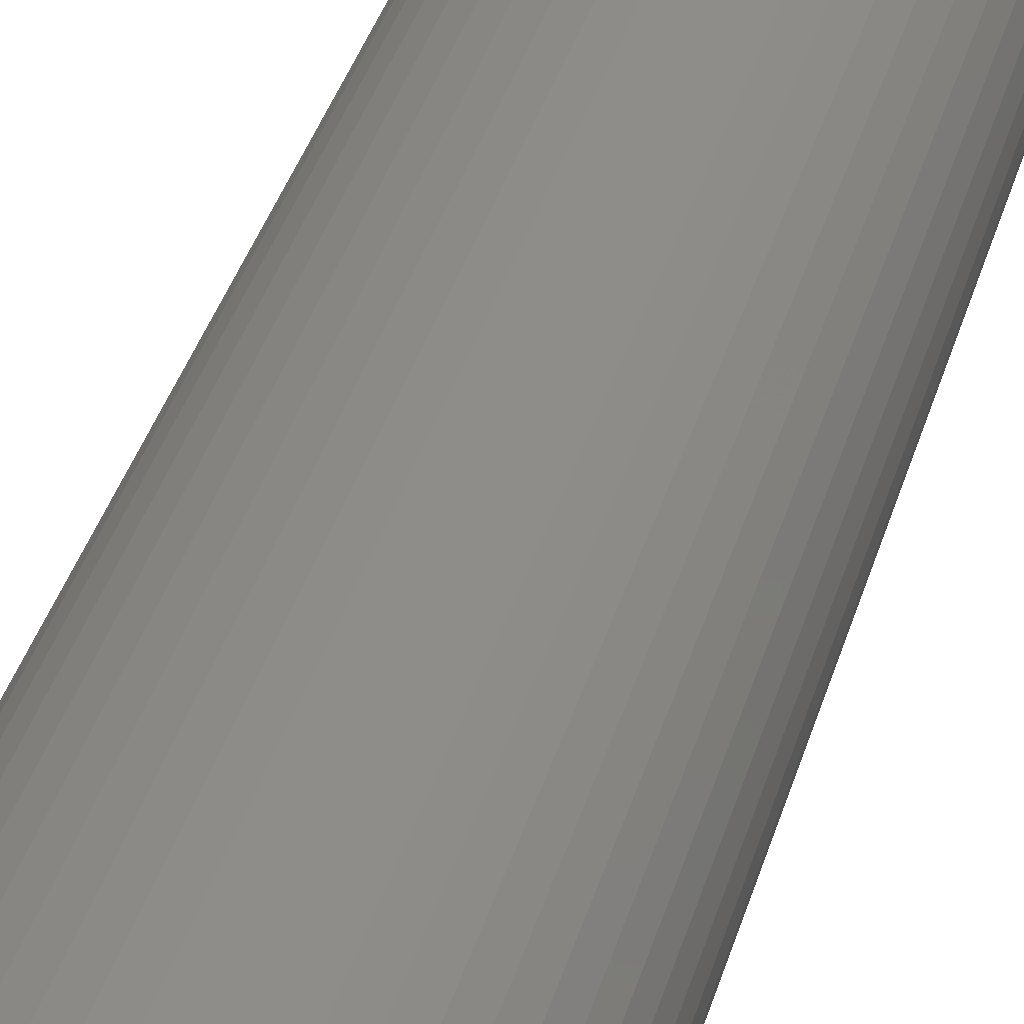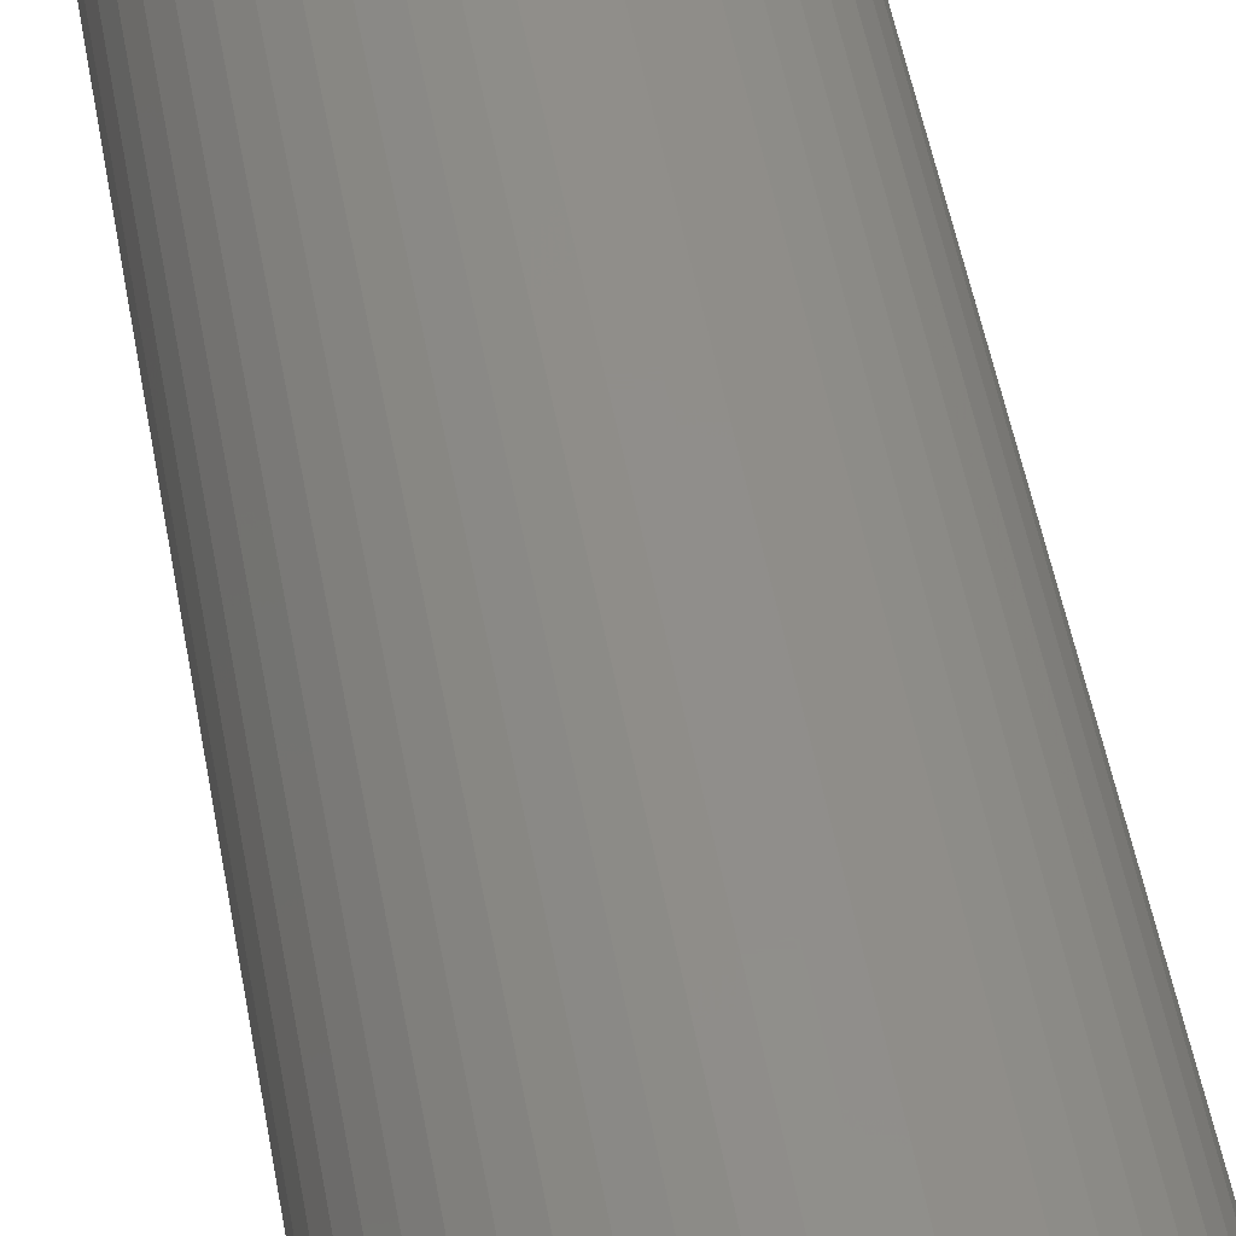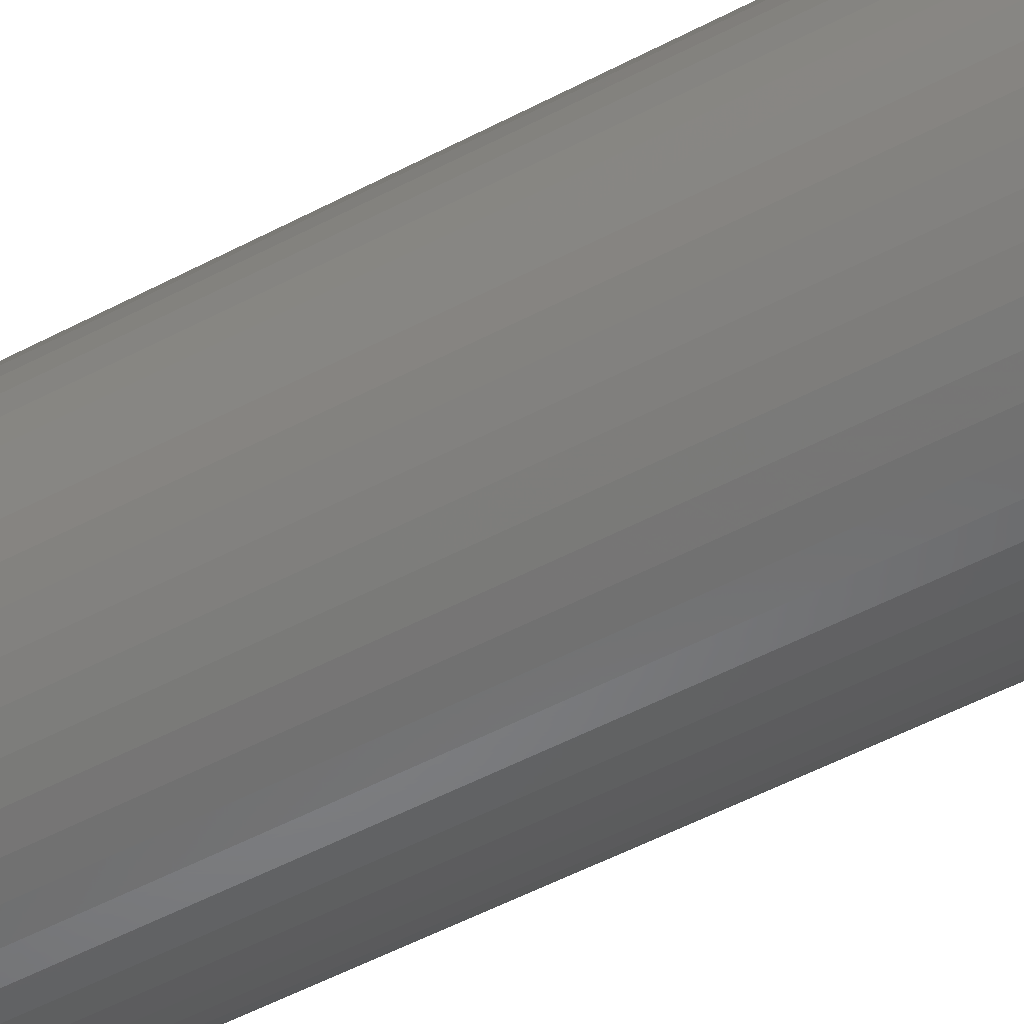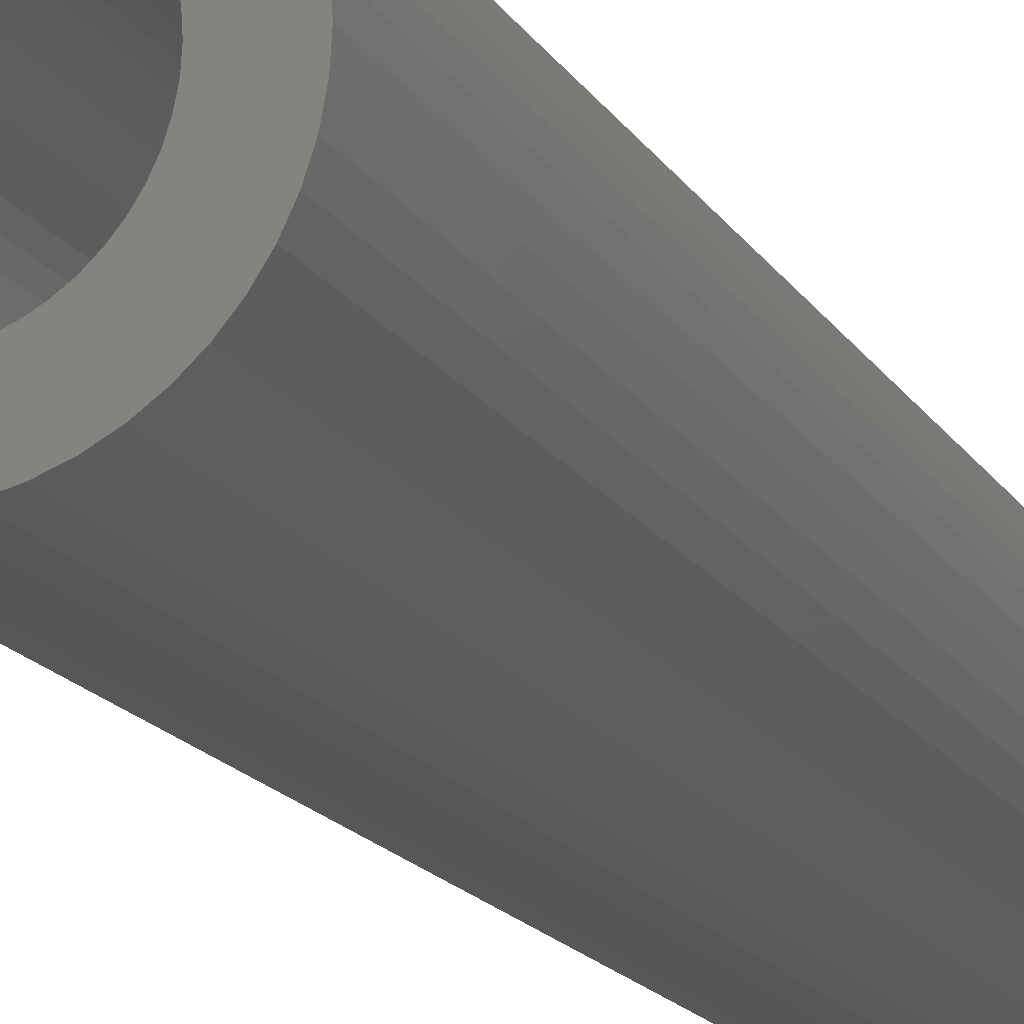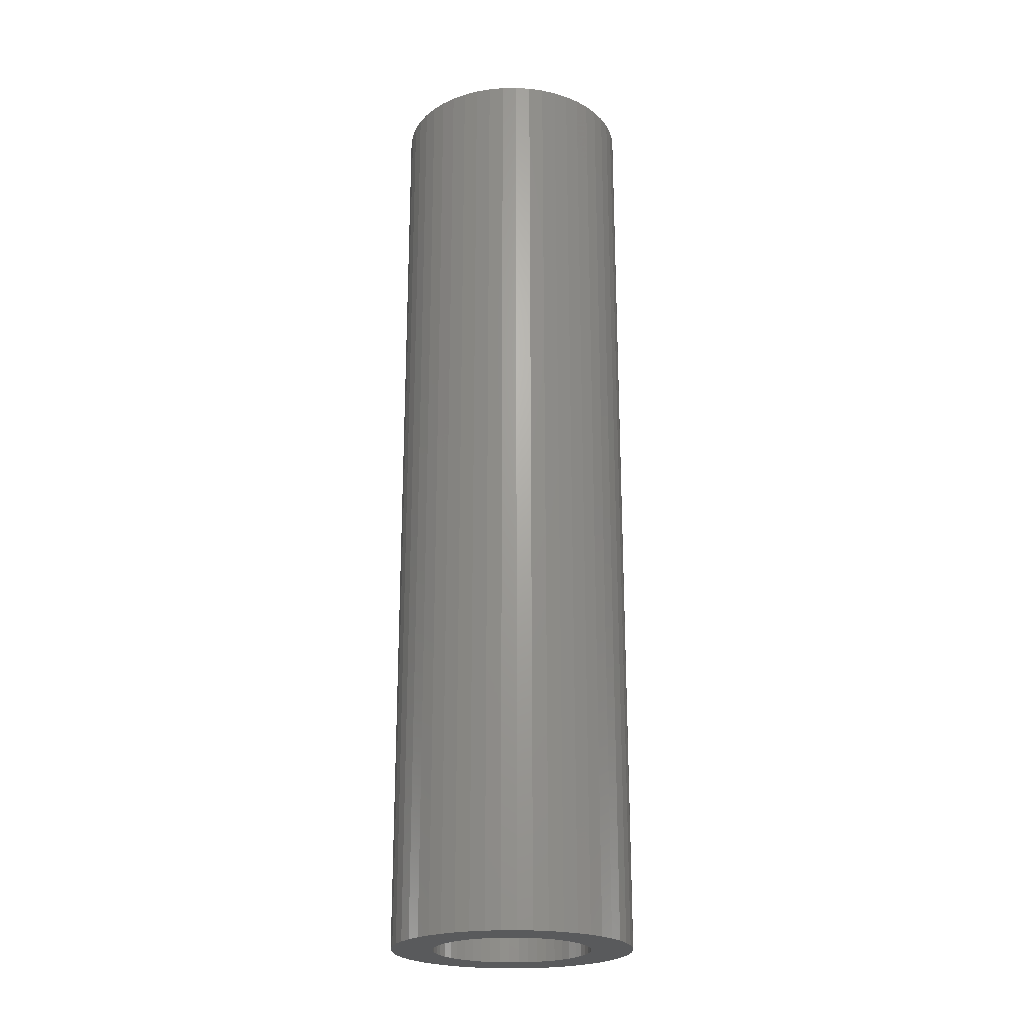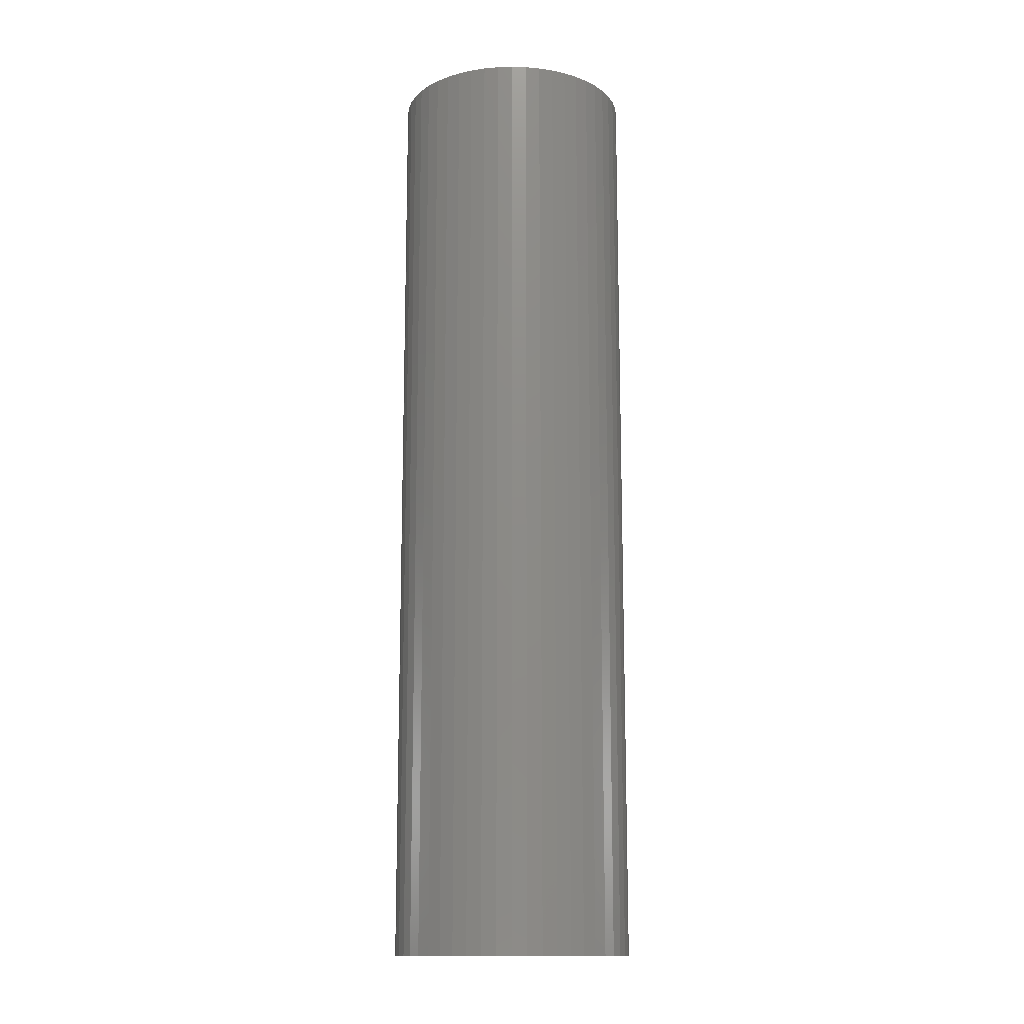
<metadata>
{"format":"stl","ext":"stl","renderer":"f3d","projection":"perspective","resolution":1024,"background":"white","views":[{"elev":36.4,"azim":-164.8,"up":"+Y"},{"elev":46.5,"azim":170.6,"up":"+Y"},{"elev":-51.6,"azim":120.0,"up":"+Y"},{"elev":-15.0,"azim":19.7,"up":"+Y"},{"elev":-22.7,"azim":-5.8,"up":"+Z"},{"elev":-13.9,"azim":-32.3,"up":"+Z"}]}
</metadata>
<code>
# stl→obj: 200 verts, 400 faces
v 6.5 0 25.5
v 6.449 0.8147 -25.5
v 6.449 0.8147 25.5
v 6.5 0 -25.5
v -6.5 0 -25.5
v -6.449 0.8147 25.5
v -6.449 0.8147 -25.5
v -6.5 0 25.5
v 0.4081 6.487 -25.5
v -0.4081 6.487 25.5
v 0.4081 6.487 25.5
v -0.4081 6.487 -25.5
v -0.4081 -6.487 -25.5
v 0.4081 -6.487 25.5
v -0.4081 -6.487 25.5
v 0.4081 -6.487 -25.5
v 4.738 4.45 -25.5
v 4.143 5.008 25.5
v 4.738 4.45 25.5
v 4.143 5.008 -25.5
v -4.143 5.008 -25.5
v -4.738 4.45 25.5
v -4.143 5.008 25.5
v -4.738 4.45 -25.5
v -2.009 6.182 -25.5
v -2.768 5.881 25.5
v -2.009 6.182 25.5
v -2.768 5.881 -25.5
v 5.696 -3.131 25.5
v 6.044 -2.393 -25.5
v 6.044 -2.393 25.5
v 5.696 -3.131 -25.5
v 6.044 2.393 25.5
v 5.696 3.131 -25.5
v 5.696 3.131 25.5
v 6.044 2.393 -25.5
v 5.259 3.821 -25.5
v 5.259 3.821 25.5
v 2.768 5.881 -25.5
v 2.009 6.182 25.5
v 2.768 5.881 25.5
v 2.009 6.182 -25.5
v 1.218 6.385 25.5
v 1.218 6.385 -25.5
v 3.483 5.488 -25.5
v 3.483 5.488 25.5
v -6.044 2.393 -25.5
v -5.696 3.131 25.5
v -5.696 3.131 -25.5
v -6.044 2.393 25.5
v -5.259 3.821 -25.5
v -5.259 3.821 25.5
v -6.296 1.616 -25.5
v -6.296 1.616 25.5
v -1.218 6.385 25.5
v -1.218 6.385 -25.5
v 1.218 -6.385 25.5
v 1.218 -6.385 -25.5
v 2.009 -6.182 -25.5
v 2.768 -5.881 25.5
v 2.009 -6.182 25.5
v 2.768 -5.881 -25.5
v 6.296 1.616 25.5
v 6.296 1.616 -25.5
v 4.25 0 25.5
v 4.216 0.5327 25.5
v 6.449 -0.8147 25.5
v 4.116 1.057 25.5
v 4.216 -0.5327 25.5
v 3.952 1.565 25.5
v 6.296 -1.616 25.5
v 3.724 2.047 25.5
v 4.116 -1.057 25.5
v 3.438 2.498 25.5
v 3.952 -1.565 25.5
v 3.098 2.909 25.5
v 2.709 3.275 25.5
v 2.277 3.588 25.5
v 1.81 3.846 25.5
v 1.313 4.042 25.5
v 0.7964 4.175 25.5
v 0.2669 4.242 25.5
v -0.2669 4.242 25.5
v -0.7964 4.175 25.5
v -1.313 4.042 25.5
v -1.81 3.846 25.5
v -2.277 3.588 25.5
v -3.483 5.488 25.5
v -2.709 3.275 25.5
v -3.098 2.909 25.5
v -3.438 2.498 25.5
v -3.724 2.047 25.5
v -3.952 1.565 25.5
v 3.724 -2.047 25.5
v 5.259 -3.821 25.5
v 3.438 -2.498 25.5
v 4.738 -4.45 25.5
v 3.098 -2.909 25.5
v 4.143 -5.008 25.5
v 2.709 -3.275 25.5
v 3.483 -5.488 25.5
v 2.277 -3.588 25.5
v 1.81 -3.846 25.5
v 1.313 -4.042 25.5
v 0.7964 -4.175 25.5
v 0.2669 -4.242 25.5
v -0.2669 -4.242 25.5
v -0.7964 -4.175 25.5
v -1.218 -6.385 25.5
v -1.313 -4.042 25.5
v -2.009 -6.182 25.5
v -1.81 -3.846 25.5
v -2.768 -5.881 25.5
v -2.277 -3.588 25.5
v -3.483 -5.488 25.5
v -2.709 -3.275 25.5
v -4.143 -5.008 25.5
v -3.098 -2.909 25.5
v -4.738 -4.45 25.5
v -3.438 -2.498 25.5
v -5.259 -3.821 25.5
v -3.724 -2.047 25.5
v -5.696 -3.131 25.5
v -3.952 -1.565 25.5
v -6.044 -2.393 25.5
v -4.116 -1.057 25.5
v -6.296 -1.616 25.5
v -4.216 -0.5327 25.5
v -6.449 -0.8147 25.5
v -4.25 0 25.5
v -4.116 1.057 25.5
v -4.216 0.5327 25.5
v -3.483 5.488 -25.5
v 6.449 -0.8147 -25.5
v 3.483 -5.488 -25.5
v 4.143 -5.008 -25.5
v 4.738 -4.45 -25.5
v 5.259 -3.821 -25.5
v -5.696 -3.131 -25.5
v -6.044 -2.393 -25.5
v 4.25 0 -25.5
v 4.216 -0.5327 -25.5
v 6.296 -1.616 -25.5
v 4.116 -1.057 -25.5
v 4.216 0.5327 -25.5
v 3.952 -1.565 -25.5
v 3.724 -2.047 -25.5
v 4.116 1.057 -25.5
v 3.438 -2.498 -25.5
v 3.952 1.565 -25.5
v 3.098 -2.909 -25.5
v 2.709 -3.275 -25.5
v 2.277 -3.588 -25.5
v 1.81 -3.846 -25.5
v 1.313 -4.042 -25.5
v 0.7964 -4.175 -25.5
v 0.2669 -4.242 -25.5
v -0.2669 -4.242 -25.5
v -0.7964 -4.175 -25.5
v -1.218 -6.385 -25.5
v -1.313 -4.042 -25.5
v -2.009 -6.182 -25.5
v -1.81 -3.846 -25.5
v -2.768 -5.881 -25.5
v -2.277 -3.588 -25.5
v -3.483 -5.488 -25.5
v -2.709 -3.275 -25.5
v -4.143 -5.008 -25.5
v -3.098 -2.909 -25.5
v -4.738 -4.45 -25.5
v -3.438 -2.498 -25.5
v -5.259 -3.821 -25.5
v -3.724 -2.047 -25.5
v -3.952 -1.565 -25.5
v 3.724 2.047 -25.5
v 3.438 2.498 -25.5
v 3.098 2.909 -25.5
v 2.709 3.275 -25.5
v 2.277 3.588 -25.5
v 1.81 3.846 -25.5
v 1.313 4.042 -25.5
v 0.7964 4.175 -25.5
v 0.2669 4.242 -25.5
v -0.2669 4.242 -25.5
v -0.7964 4.175 -25.5
v -1.313 4.042 -25.5
v -1.81 3.846 -25.5
v -2.277 3.588 -25.5
v -2.709 3.275 -25.5
v -3.098 2.909 -25.5
v -3.438 2.498 -25.5
v -3.724 2.047 -25.5
v -3.952 1.565 -25.5
v -4.116 1.057 -25.5
v -4.216 0.5327 -25.5
v -4.25 0 -25.5
v -4.116 -1.057 -25.5
v -6.296 -1.616 -25.5
v -4.216 -0.5327 -25.5
v -6.449 -0.8147 -25.5
f 1 2 3
f 2 1 4
f 5 6 7
f 6 5 8
f 9 10 11
f 10 9 12
f 13 14 15
f 14 13 16
f 17 18 19
f 18 17 20
f 21 22 23
f 22 21 24
f 25 26 27
f 26 25 28
f 29 30 31
f 30 29 32
f 33 34 35
f 34 33 36
f 35 37 38
f 37 35 34
f 39 40 41
f 40 39 42
f 42 43 40
f 43 42 44
f 45 41 46
f 41 45 39
f 47 48 49
f 48 47 50
f 51 22 24
f 22 51 52
f 53 50 47
f 50 53 54
f 12 55 10
f 55 12 56
f 16 57 14
f 57 16 58
f 59 60 61
f 60 59 62
f 63 36 33
f 36 63 64
f 3 64 63
f 64 3 2
f 38 17 19
f 17 38 37
f 44 11 43
f 11 44 9
f 20 46 18
f 46 20 45
f 49 52 51
f 52 49 48
f 7 54 53
f 54 7 6
f 65 1 3
f 66 3 63
f 1 65 67
f 68 63 33
f 69 67 65
f 70 33 35
f 67 69 71
f 72 35 38
f 73 71 69
f 74 38 19
f 71 73 31
f 75 31 73
f 3 66 65
f 76 19 18
f 63 68 66
f 33 70 68
f 35 72 70
f 77 18 46
f 38 74 72
f 19 76 74
f 78 46 41
f 18 77 76
f 46 78 77
f 79 41 40
f 41 79 78
f 40 80 79
f 43 80 40
f 43 81 80
f 11 81 43
f 11 82 81
f 11 83 82
f 10 83 11
f 10 84 83
f 55 84 10
f 55 85 84
f 27 85 55
f 85 27 86
f 26 86 27
f 86 26 87
f 88 87 26
f 87 88 89
f 23 89 88
f 89 23 90
f 22 90 23
f 90 22 91
f 52 91 22
f 91 52 92
f 48 92 52
f 92 48 93
f 50 93 48
f 31 75 29
f 94 29 75
f 29 94 95
f 96 95 94
f 95 96 97
f 98 97 96
f 97 98 99
f 100 99 98
f 99 100 101
f 102 101 100
f 101 102 60
f 103 60 102
f 60 103 61
f 104 61 103
f 104 57 61
f 105 57 104
f 105 14 57
f 106 14 105
f 107 14 106
f 107 15 14
f 108 15 107
f 108 109 15
f 110 109 108
f 111 110 112
f 110 111 109
f 113 112 114
f 115 114 116
f 112 113 111
f 117 116 118
f 119 118 120
f 114 115 113
f 121 120 122
f 123 122 124
f 125 124 126
f 116 117 115
f 127 126 128
f 129 128 130
f 93 50 131
f 118 119 117
f 54 131 50
f 120 121 119
f 131 54 132
f 122 123 121
f 6 132 54
f 124 125 123
f 132 6 130
f 126 127 125
f 8 130 6
f 128 129 127
f 130 8 129
f 28 88 26
f 88 28 133
f 133 23 88
f 23 133 21
f 56 27 55
f 27 56 25
f 67 4 1
f 4 67 134
f 62 101 60
f 101 62 135
f 136 97 99
f 97 136 137
f 95 32 29
f 32 95 138
f 139 125 140
f 125 139 123
f 141 4 134
f 142 134 143
f 4 141 2
f 144 143 30
f 145 2 141
f 146 30 32
f 2 145 64
f 147 32 138
f 148 64 145
f 149 138 137
f 64 148 36
f 150 36 148
f 134 142 141
f 151 137 136
f 143 144 142
f 30 146 144
f 32 147 146
f 152 136 135
f 138 149 147
f 137 151 149
f 153 135 62
f 136 152 151
f 135 153 152
f 154 62 59
f 62 154 153
f 59 155 154
f 58 155 59
f 58 156 155
f 16 156 58
f 16 157 156
f 16 158 157
f 13 158 16
f 13 159 158
f 160 159 13
f 160 161 159
f 162 161 160
f 161 162 163
f 164 163 162
f 163 164 165
f 166 165 164
f 165 166 167
f 168 167 166
f 167 168 169
f 170 169 168
f 169 170 171
f 172 171 170
f 171 172 173
f 139 173 172
f 173 139 174
f 140 174 139
f 36 150 34
f 175 34 150
f 34 175 37
f 176 37 175
f 37 176 17
f 177 17 176
f 17 177 20
f 178 20 177
f 20 178 45
f 179 45 178
f 45 179 39
f 180 39 179
f 39 180 42
f 181 42 180
f 181 44 42
f 182 44 181
f 182 9 44
f 183 9 182
f 184 9 183
f 184 12 9
f 185 12 184
f 185 56 12
f 186 56 185
f 25 186 187
f 186 25 56
f 28 187 188
f 133 188 189
f 187 28 25
f 21 189 190
f 24 190 191
f 188 133 28
f 51 191 192
f 49 192 193
f 47 193 194
f 189 21 133
f 53 194 195
f 7 195 196
f 174 140 197
f 190 24 21
f 198 197 140
f 191 51 24
f 197 198 199
f 192 49 51
f 200 199 198
f 193 47 49
f 199 200 196
f 194 53 47
f 5 196 200
f 195 7 53
f 196 5 7
f 31 143 71
f 143 31 30
f 97 138 95
f 138 97 137
f 140 127 198
f 127 140 125
f 58 61 57
f 61 58 59
f 71 134 67
f 134 71 143
f 135 99 101
f 99 135 136
f 160 15 109
f 15 160 13
f 164 111 113
f 111 164 162
f 162 109 111
f 109 162 160
f 170 121 172
f 121 170 119
f 170 117 119
f 117 170 168
f 198 129 200
f 129 198 127
f 200 8 5
f 8 200 129
f 172 123 139
f 123 172 121
f 166 113 115
f 113 166 164
f 168 115 117
f 115 168 166
f 141 66 145
f 66 141 65
f 130 195 132
f 195 130 196
f 184 82 83
f 82 184 183
f 178 76 77
f 76 178 177
f 190 89 90
f 89 190 189
f 187 85 86
f 85 187 186
f 150 72 175
f 72 150 70
f 145 68 148
f 68 145 66
f 175 74 176
f 74 175 72
f 181 79 80
f 79 181 180
f 182 80 81
f 80 182 181
f 179 77 78
f 77 179 178
f 93 192 92
f 192 93 193
f 92 191 91
f 191 92 192
f 131 193 93
f 193 131 194
f 188 86 87
f 86 188 187
f 185 83 84
f 83 185 184
f 149 94 147
f 94 149 96
f 142 65 141
f 65 142 69
f 159 110 108
f 110 159 161
f 122 174 124
f 174 122 173
f 156 106 105
f 106 156 157
f 148 70 150
f 70 148 68
f 176 76 177
f 76 176 74
f 183 81 82
f 81 183 182
f 180 78 79
f 78 180 179
f 91 190 90
f 190 91 191
f 132 194 131
f 194 132 195
f 189 87 89
f 87 189 188
f 186 84 85
f 84 186 185
f 152 102 100
f 102 152 153
f 144 69 142
f 69 144 73
f 158 108 107
f 108 158 159
f 120 173 122
f 173 120 171
f 124 197 126
f 197 124 174
f 153 103 102
f 103 153 154
f 146 73 144
f 73 146 75
f 147 75 146
f 75 147 94
f 161 112 110
f 112 161 163
f 118 171 120
f 171 118 169
f 128 196 130
f 196 128 199
f 126 199 128
f 199 126 197
f 151 100 98
f 100 151 152
f 157 107 106
f 107 157 158
f 163 114 112
f 114 163 165
f 167 118 116
f 118 167 169
f 151 96 149
f 96 151 98
f 155 105 104
f 105 155 156
f 154 104 103
f 104 154 155
f 165 116 114
f 116 165 167

</code>
